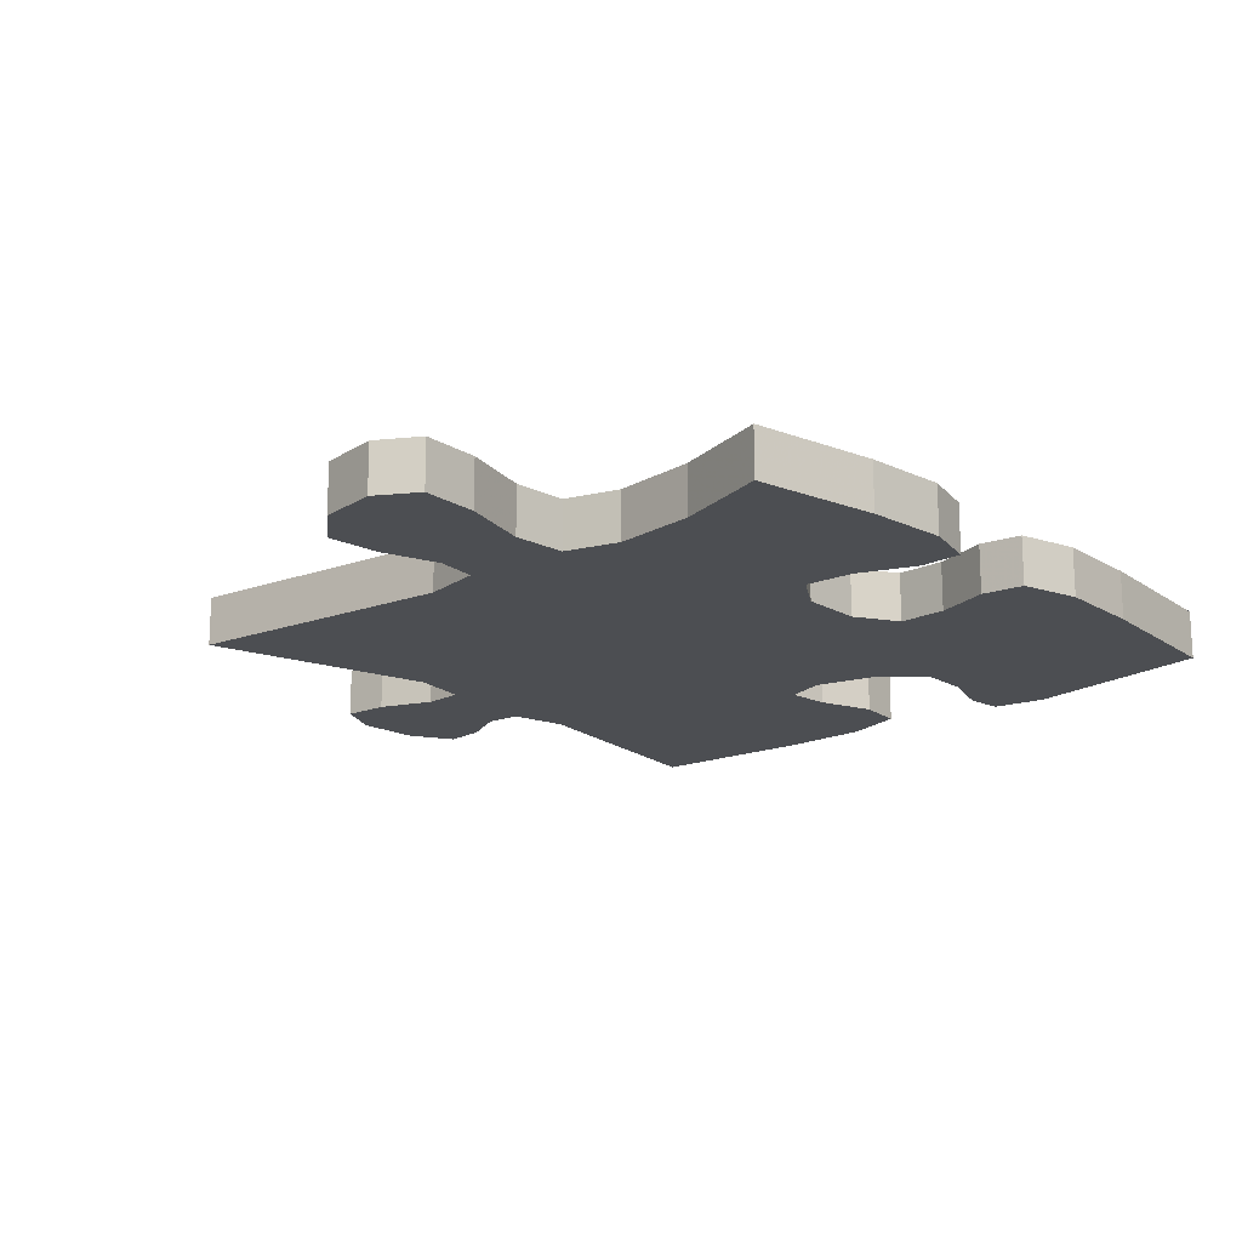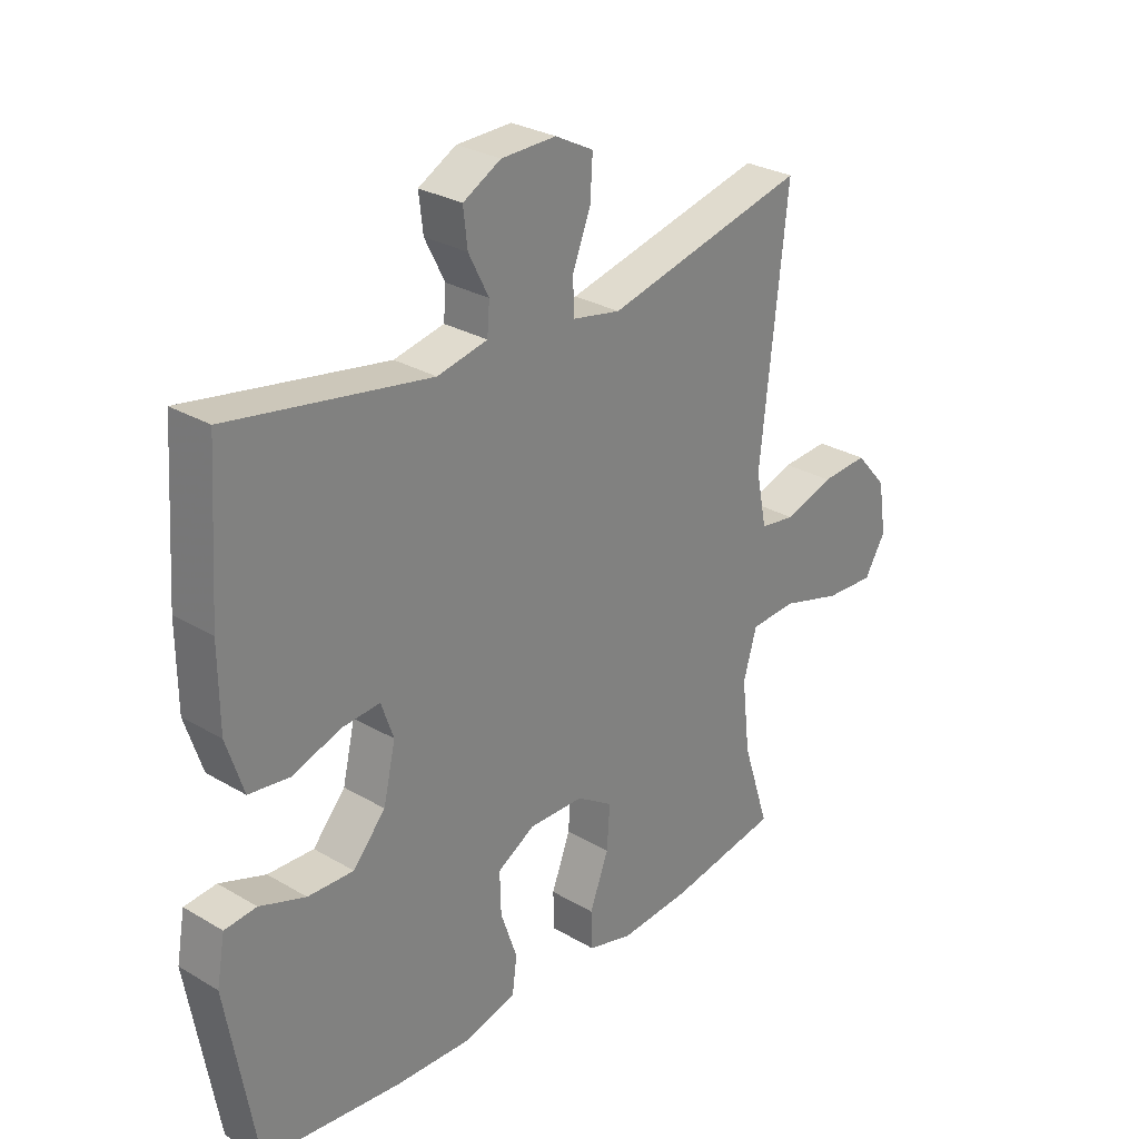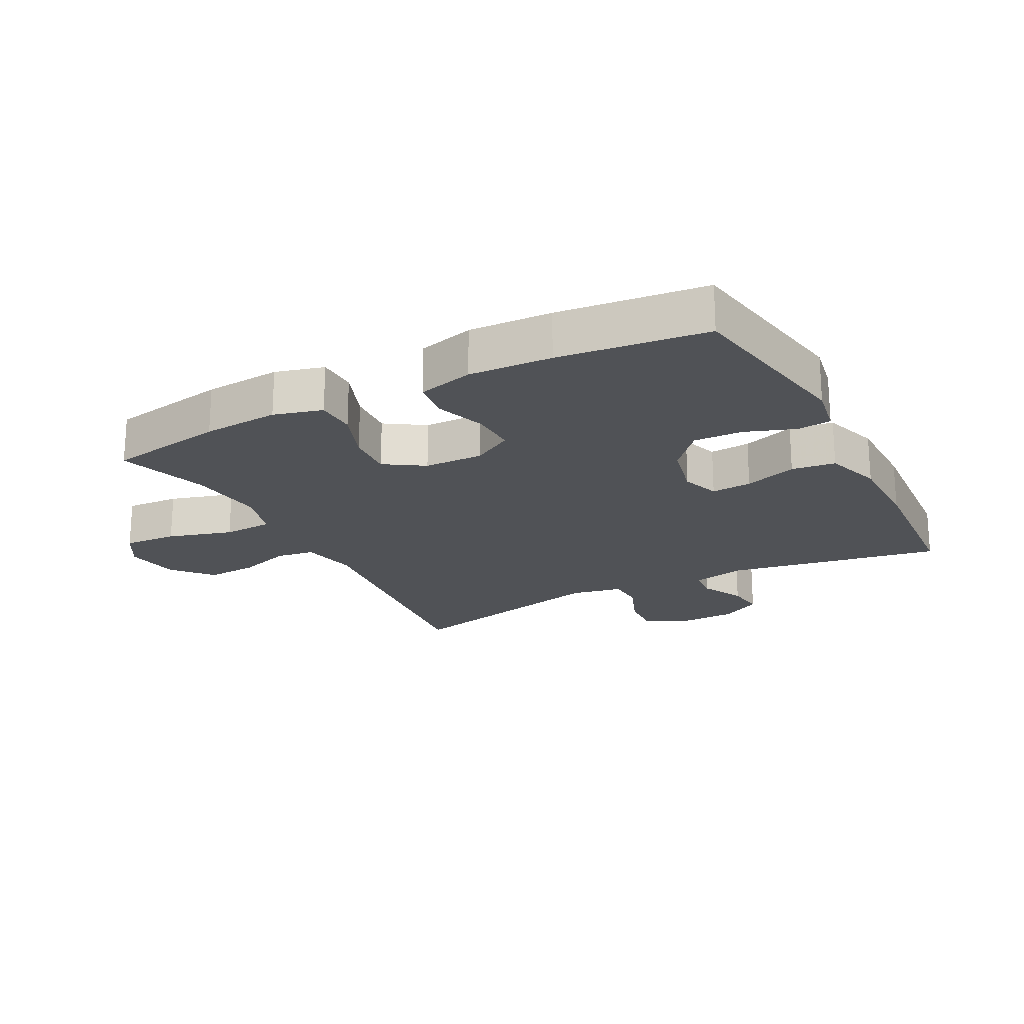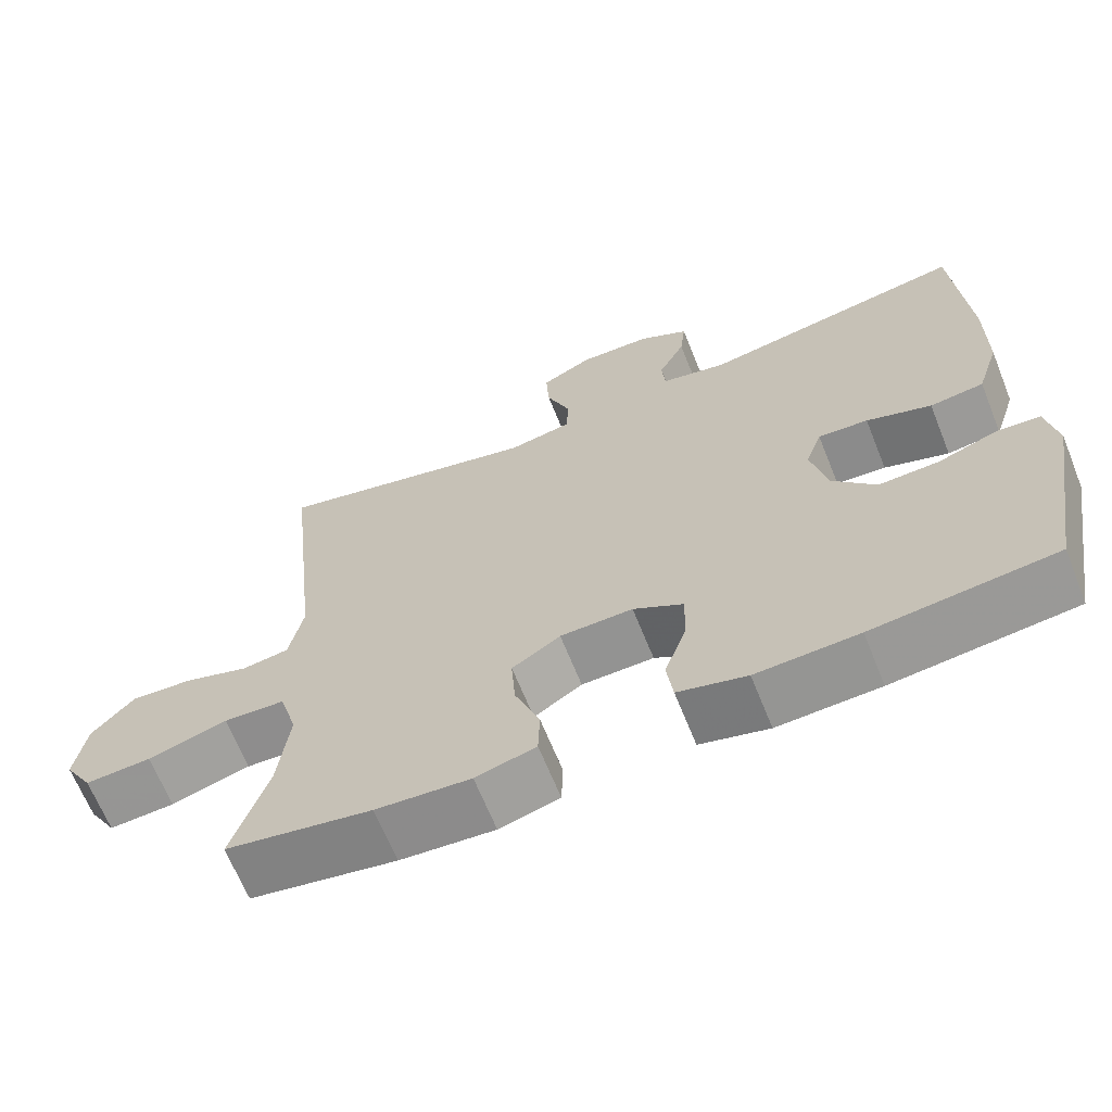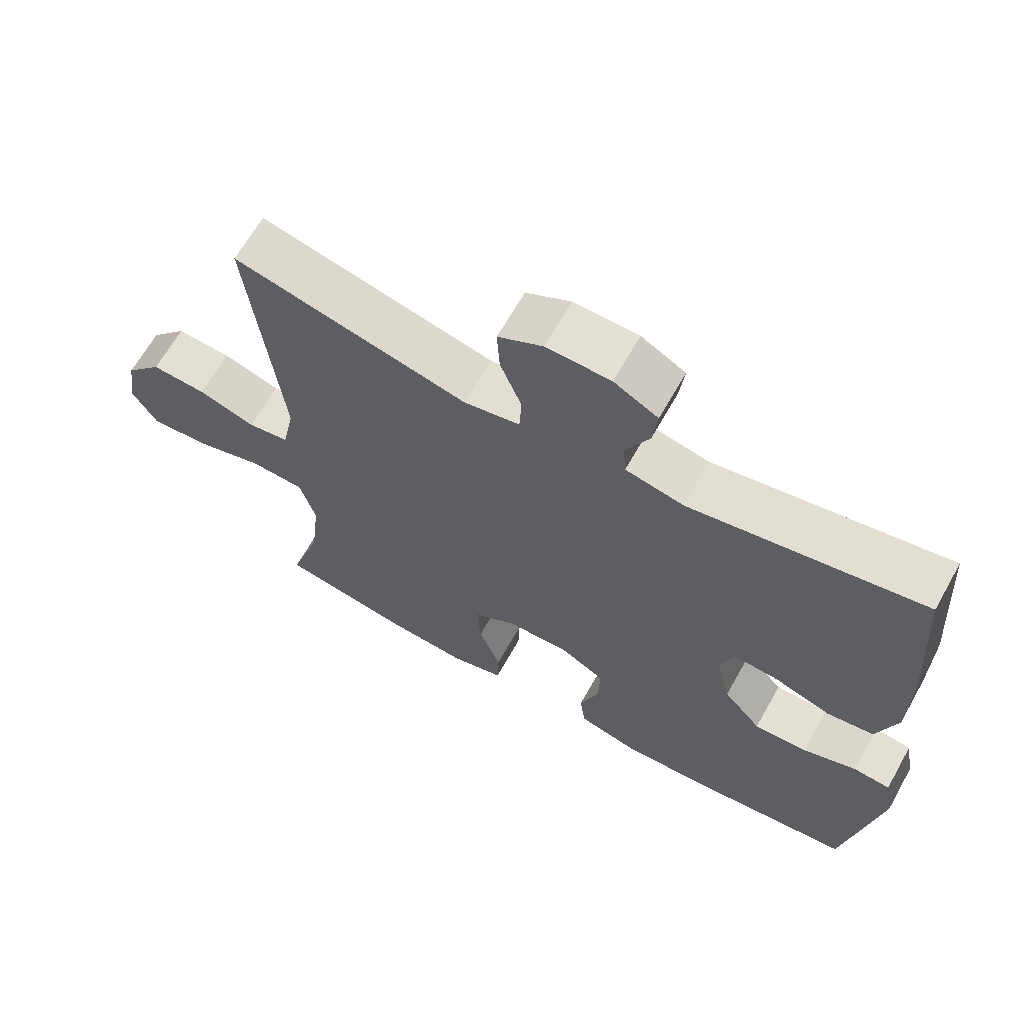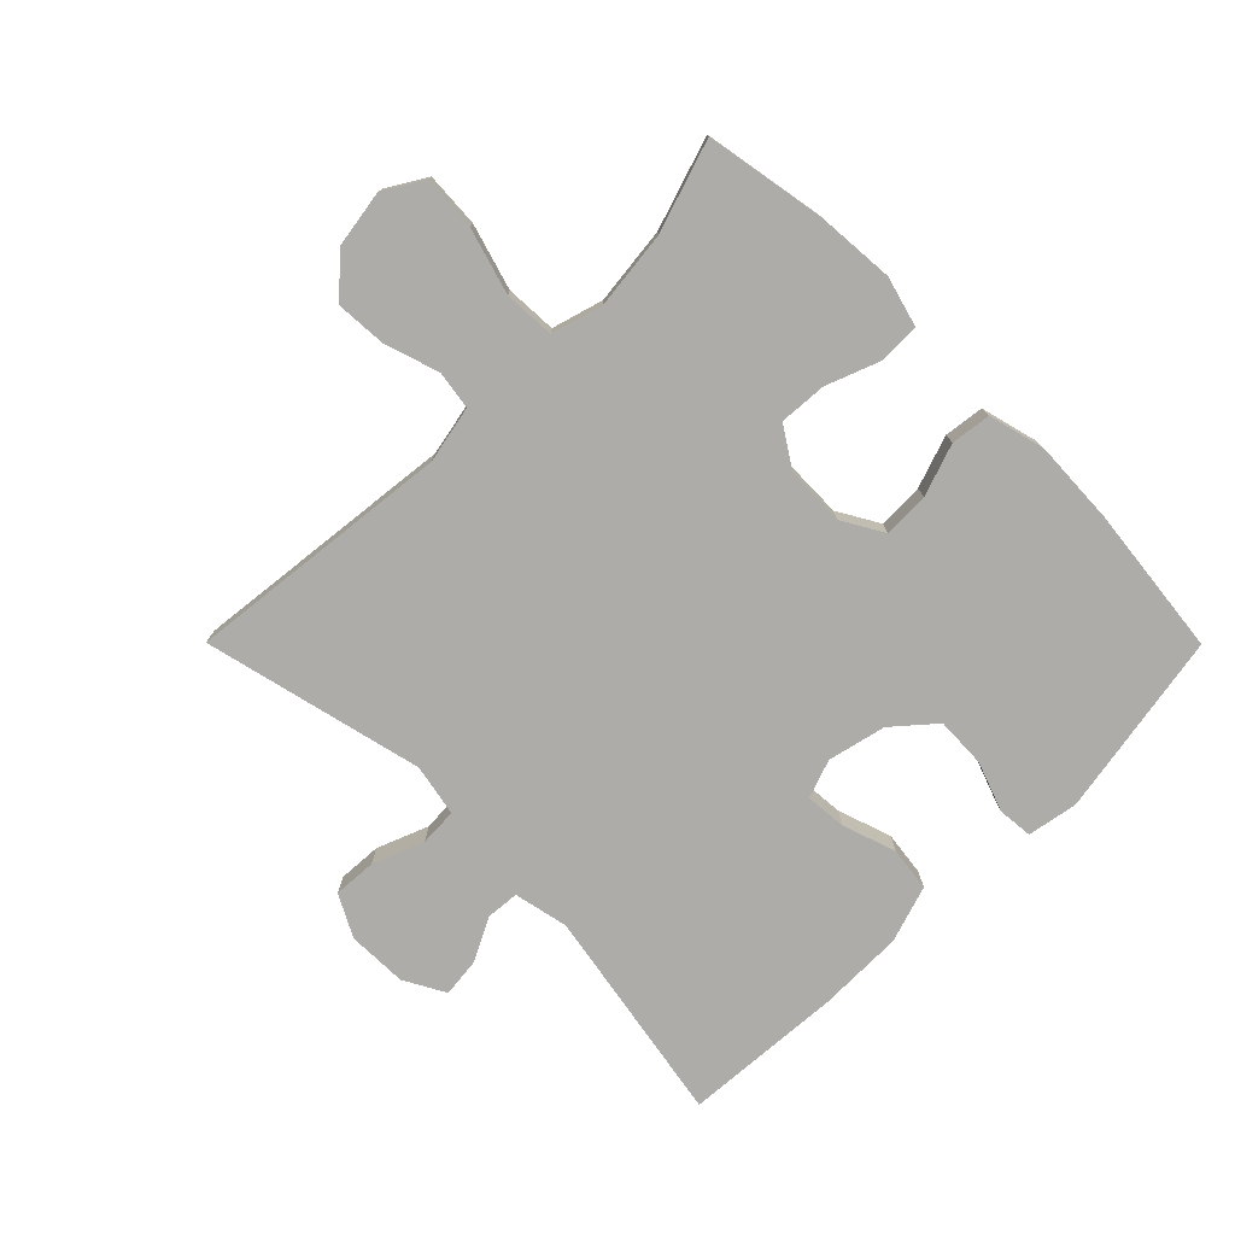
<metadata>
{"format":"obj","ext":"obj","renderer":"f3d","projection":"perspective","resolution":1024,"background":"white","views":[{"elev":-17.0,"azim":132.3,"up":"+Y"},{"elev":28.6,"azim":-48.5,"up":"+Z"},{"elev":-20.8,"azim":-152.4,"up":"+Y"},{"elev":-66.1,"azim":-158.1,"up":"+Z"},{"elev":65.4,"azim":-150.6,"up":"+Z"},{"elev":-76.7,"azim":134.9,"up":"+Y"}]}
</metadata>
<code>
v 0.5 0.07 0.5
v 0.455 0.07 0.086
v 0.473 0.07 -0.003
v 0.533 0.07 -0.012
v 0.617 0.07 0.015
v 0.697 0.07 0.02
v 0.751 0.07 -0.041
v 0.765 0.07 -0.129
v 0.729 0.07 -0.189
v 0.644 0.07 -0.184
v 0.542 0.07 -0.154
v 0.463 0.07 -0.158
v 0.44 0.07 -0.237
v 0.454 0.07 -0.358
v 0.5 0.07 -0.5
v 0.313 0.07 -0.533
v 0.192 0.07 -0.542
v 0.115 0.07 -0.521
v 0.113 0.07 -0.458
v 0.145 0.07 -0.374
v 0.15 0.07 -0.3
v 0.088 0.07 -0.26
v -0.005 0.07 -0.258
v -0.069 0.07 -0.295
v -0.067 0.07 -0.366
v -0.039 0.07 -0.447
v -0.047 0.07 -0.509
v -0.135 0.07 -0.532
v -0.266 0.07 -0.526
v -0.5 0.07 -0.5
v -0.55 0.07 -0.212
v -0.536 0.07 -0.134
v -0.482 0.07 -0.129
v -0.404 0.07 -0.157
v -0.326 0.07 -0.16
v -0.271 0.07 -0.097
v -0.25 0.07 -0.007
v -0.271 0.07 0.053
v -0.335 0.07 0.048
v -0.418 0.07 0.02
v -0.487 0.07 0.029
v -0.516 0.07 0.118
v -0.517 0.07 0.251
v -0.5 0.07 0.5
v -0.161 0.07 0.44
v -0.076 0.07 0.458
v -0.072 0.07 0.509
v -0.106 0.07 0.576
v -0.113 0.07 0.637
v -0.049 0.07 0.672
v 0.044 0.07 0.674
v 0.109 0.07 0.64
v 0.105 0.07 0.572
v 0.074 0.07 0.493
v 0.077 0.07 0.435
v 0.158 0.07 0.419
v 0.5 0 0.5
v 0.455 0 0.086
v 0.473 0 -0.003
v 0.533 0 -0.012
v 0.617 0 0.015
v 0.697 0 0.02
v 0.751 0 -0.041
v 0.765 0 -0.129
v 0.729 0 -0.189
v 0.644 0 -0.184
v 0.542 0 -0.154
v 0.463 0 -0.158
v 0.44 0 -0.237
v 0.454 0 -0.358
v 0.5 0 -0.5
v 0.313 0 -0.533
v 0.192 0 -0.542
v 0.115 0 -0.521
v 0.113 0 -0.458
v 0.145 0 -0.374
v 0.15 0 -0.3
v 0.088 0 -0.26
v -0.005 0 -0.258
v -0.069 0 -0.295
v -0.067 0 -0.366
v -0.039 0 -0.447
v -0.047 0 -0.509
v -0.135 0 -0.532
v -0.266 0 -0.526
v -0.5 0 -0.5
v -0.55 0 -0.212
v -0.536 0 -0.134
v -0.482 0 -0.129
v -0.404 0 -0.157
v -0.326 0 -0.16
v -0.271 0 -0.097
v -0.25 0 -0.007
v -0.271 0 0.053
v -0.335 0 0.048
v -0.418 0 0.02
v -0.487 0 0.029
v -0.516 0 0.118
v -0.517 0 0.251
v -0.5 0 0.5
v -0.161 0 0.44
v -0.076 0 0.458
v -0.072 0 0.509
v -0.106 0 0.576
v -0.113 0 0.637
v -0.049 0 0.672
v 0.044 0 0.674
v 0.109 0 0.64
v 0.105 0 0.572
v 0.074 0 0.493
v 0.077 0 0.435
v 0.158 0 0.419
f 52 53 54
f 51 52 54
f 50 51 54
f 49 50 54
f 48 49 54
f 47 48 54
f 46 47 54 55
f 45 46 55 56
f 43 44 45
f 42 43 45
f 41 42 45
f 40 41 45
f 39 40 45
f 38 39 45 56
f 32 33 34
f 31 32 34
f 30 31 34
f 29 30 34
f 28 29 34
f 27 28 34
f 26 27 34
f 25 26 34
f 24 25 34 35
f 23 24 35 36
f 18 19 20
f 17 18 20
f 16 17 20
f 15 16 20
f 14 15 20
f 13 14 20 21
f 12 13 21 22
f 9 10 11
f 8 9 11
f 7 8 11
f 6 7 11
f 5 6 11
f 4 5 11
f 3 4 11 12
f 23 36 37
f 22 23 37
f 12 22 37
f 3 12 37
f 2 3 37
f 37 38 56
f 2 37 56
f 1 2 56
f 110 109 108
f 110 108 107
f 110 107 106
f 110 106 105
f 110 105 104
f 110 104 103
f 111 110 103 102
f 112 111 102 101
f 101 100 99
f 101 99 98
f 101 98 97
f 101 97 96
f 101 96 95
f 112 101 95 94
f 90 89 88
f 90 88 87
f 90 87 86
f 90 86 85
f 90 85 84
f 90 84 83
f 90 83 82
f 90 82 81
f 91 90 81 80
f 92 91 80 79
f 76 75 74
f 76 74 73
f 76 73 72
f 76 72 71
f 76 71 70
f 77 76 70 69
f 78 77 69 68
f 67 66 65
f 67 65 64
f 67 64 63
f 67 63 62
f 67 62 61
f 67 61 60
f 68 67 60 59
f 93 92 79
f 93 79 78
f 93 78 68
f 93 68 59
f 93 59 58
f 112 94 93
f 112 93 58
f 112 58 57
f 1 57 58 2
f 2 58 59 3
f 3 59 60 4
f 4 60 61 5
f 5 61 62 6
f 6 62 63 7
f 7 63 64 8
f 8 64 65 9
f 9 65 66 10
f 10 66 67 11
f 11 67 68 12
f 12 68 69 13
f 13 69 70 14
f 14 70 71 15
f 15 71 72 16
f 16 72 73 17
f 17 73 74 18
f 18 74 75 19
f 19 75 76 20
f 20 76 77 21
f 21 77 78 22
f 22 78 79 23
f 23 79 80 24
f 24 80 81 25
f 25 81 82 26
f 26 82 83 27
f 27 83 84 28
f 28 84 85 29
f 29 85 86 30
f 30 86 87 31
f 31 87 88 32
f 32 88 89 33
f 33 89 90 34
f 34 90 91 35
f 35 91 92 36
f 36 92 93 37
f 37 93 94 38
f 38 94 95 39
f 39 95 96 40
f 40 96 97 41
f 41 97 98 42
f 42 98 99 43
f 43 99 100 44
f 44 100 101 45
f 45 101 102 46
f 46 102 103 47
f 47 103 104 48
f 48 104 105 49
f 49 105 106 50
f 50 106 107 51
f 51 107 108 52
f 52 108 109 53
f 53 109 110 54
f 54 110 111 55
f 55 111 112 56
f 56 112 57 1

</code>
